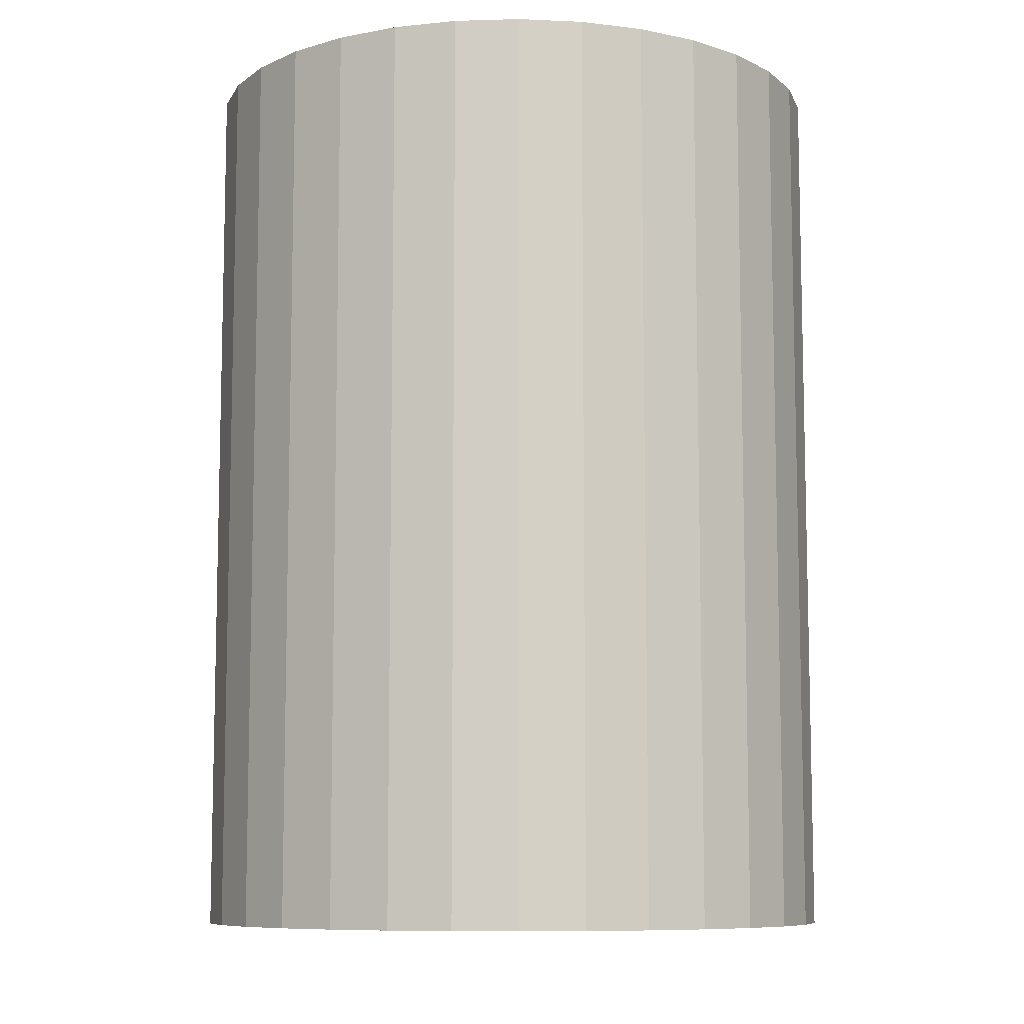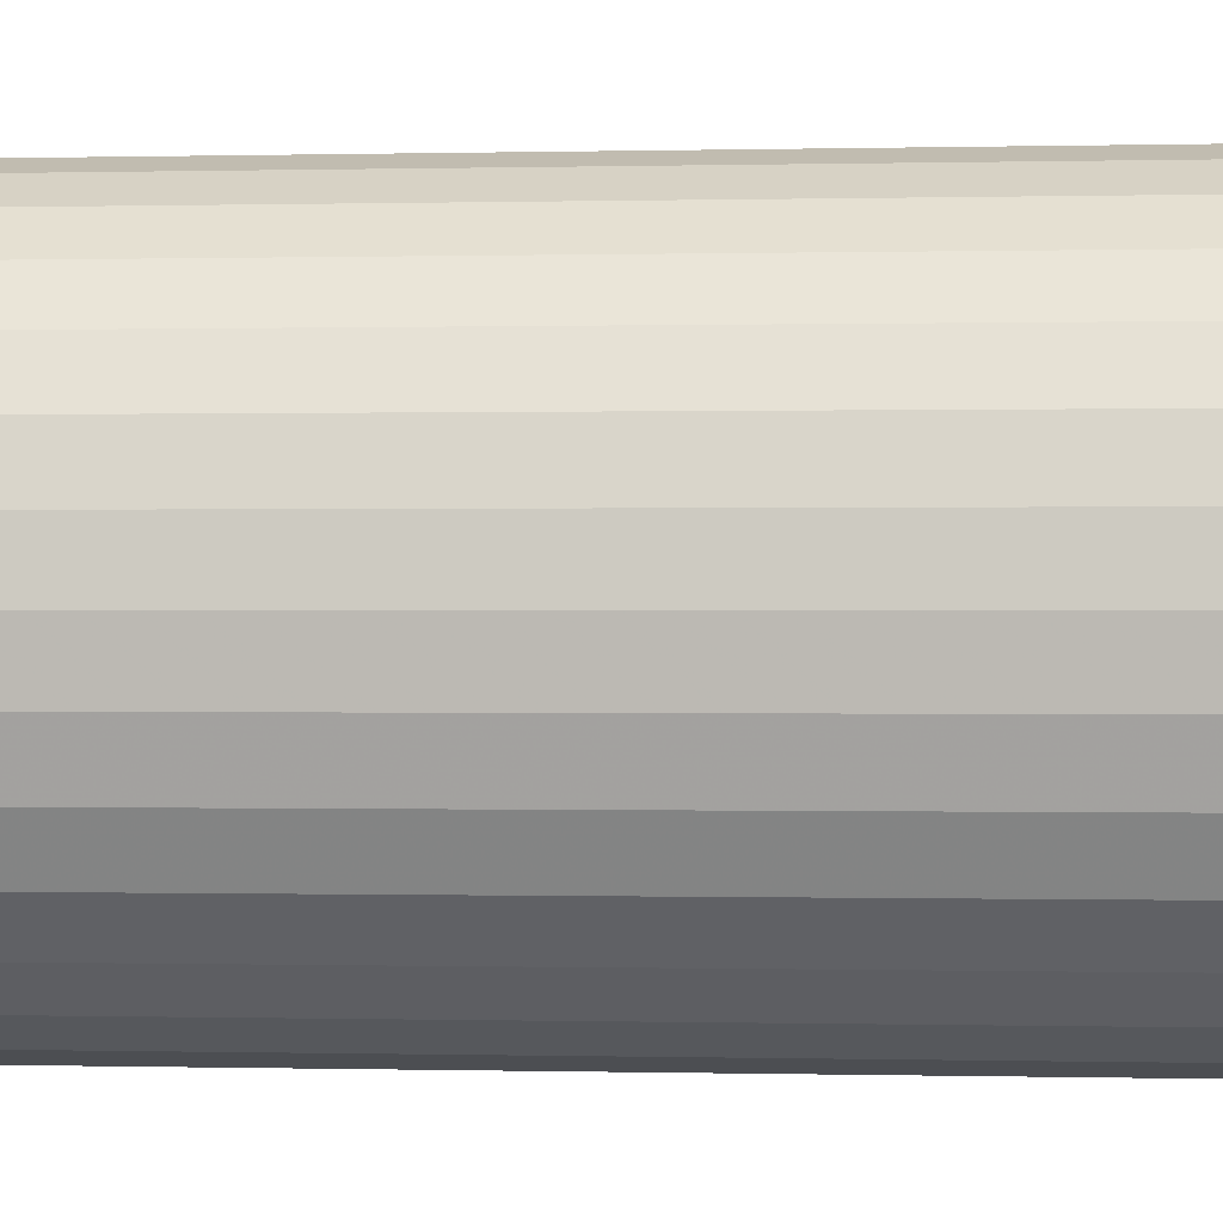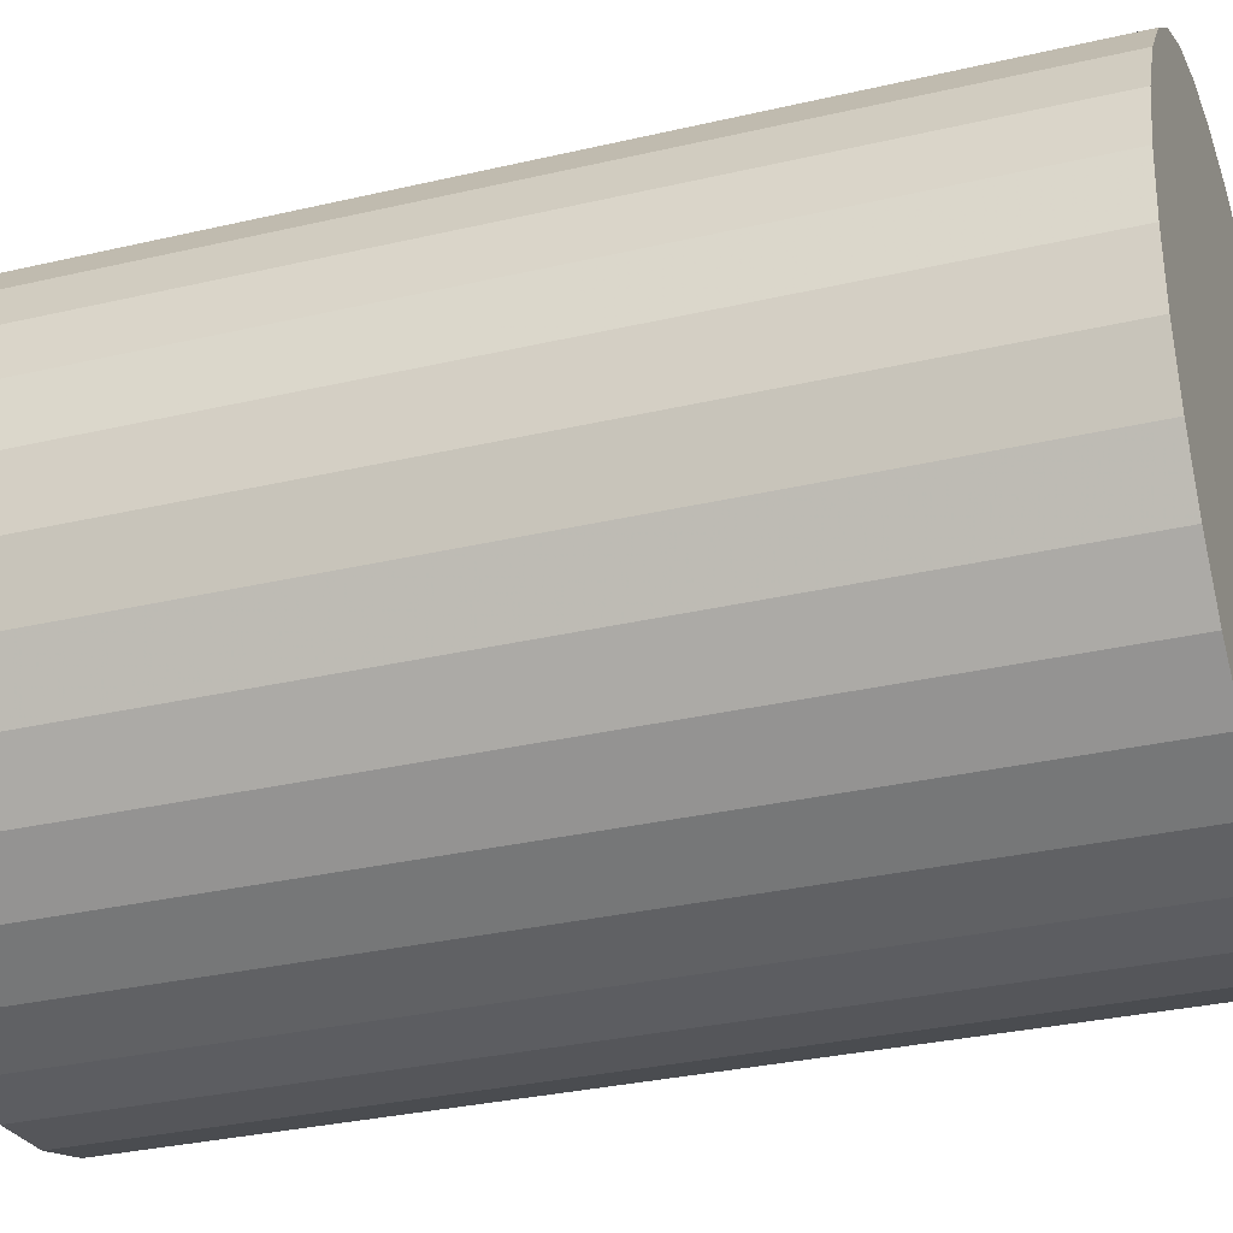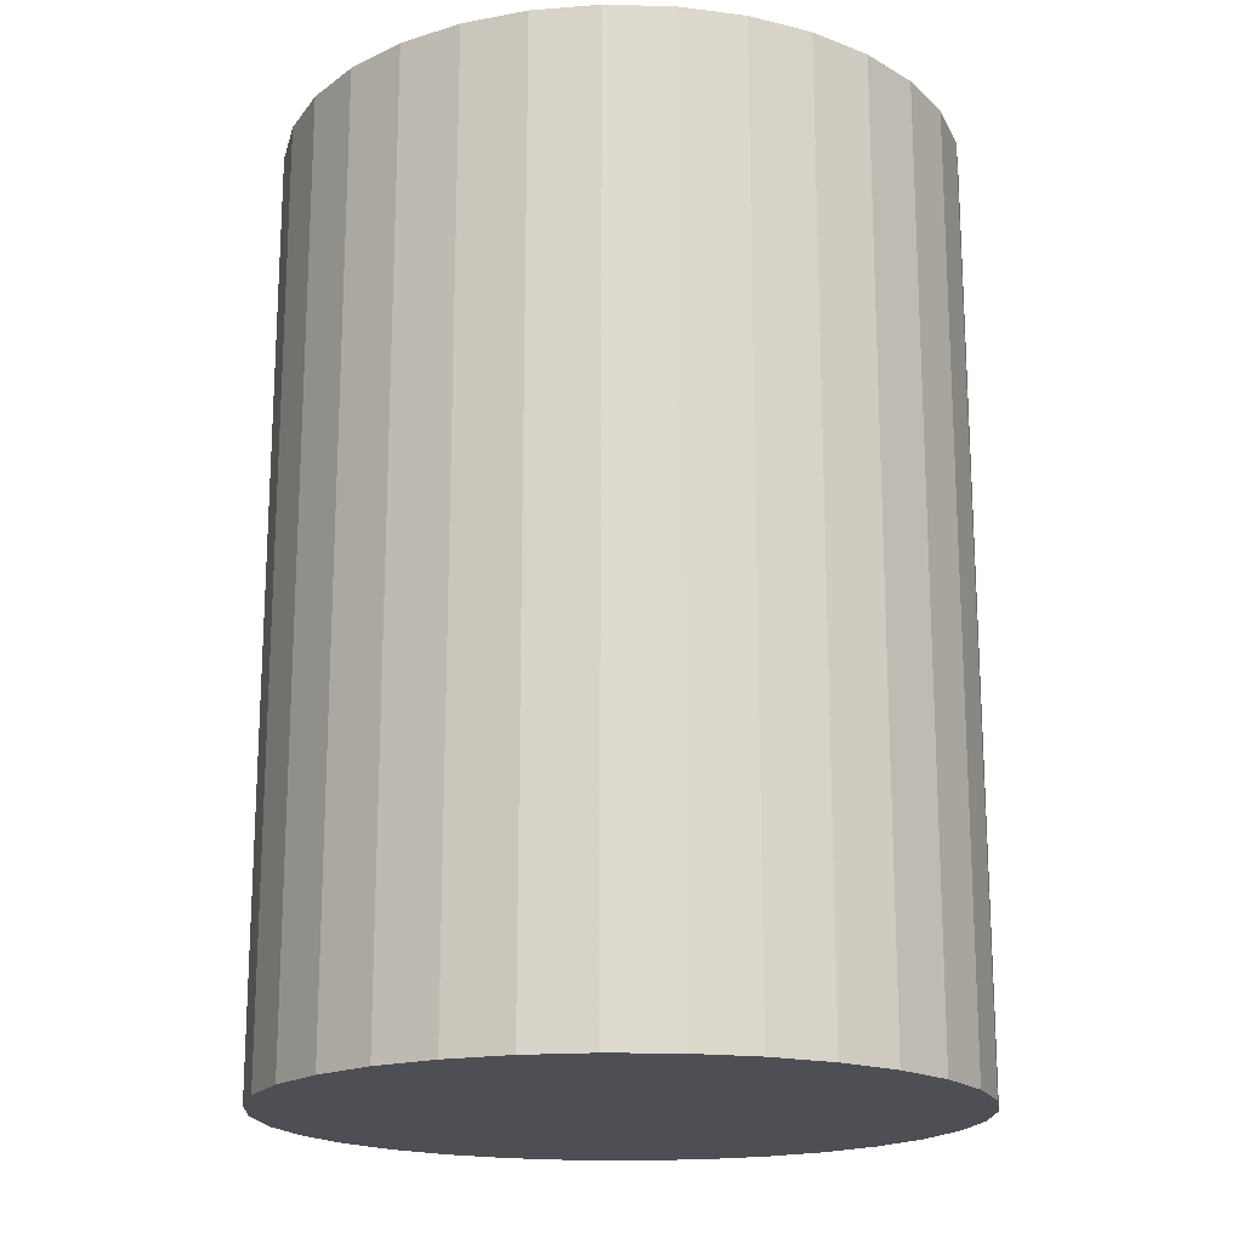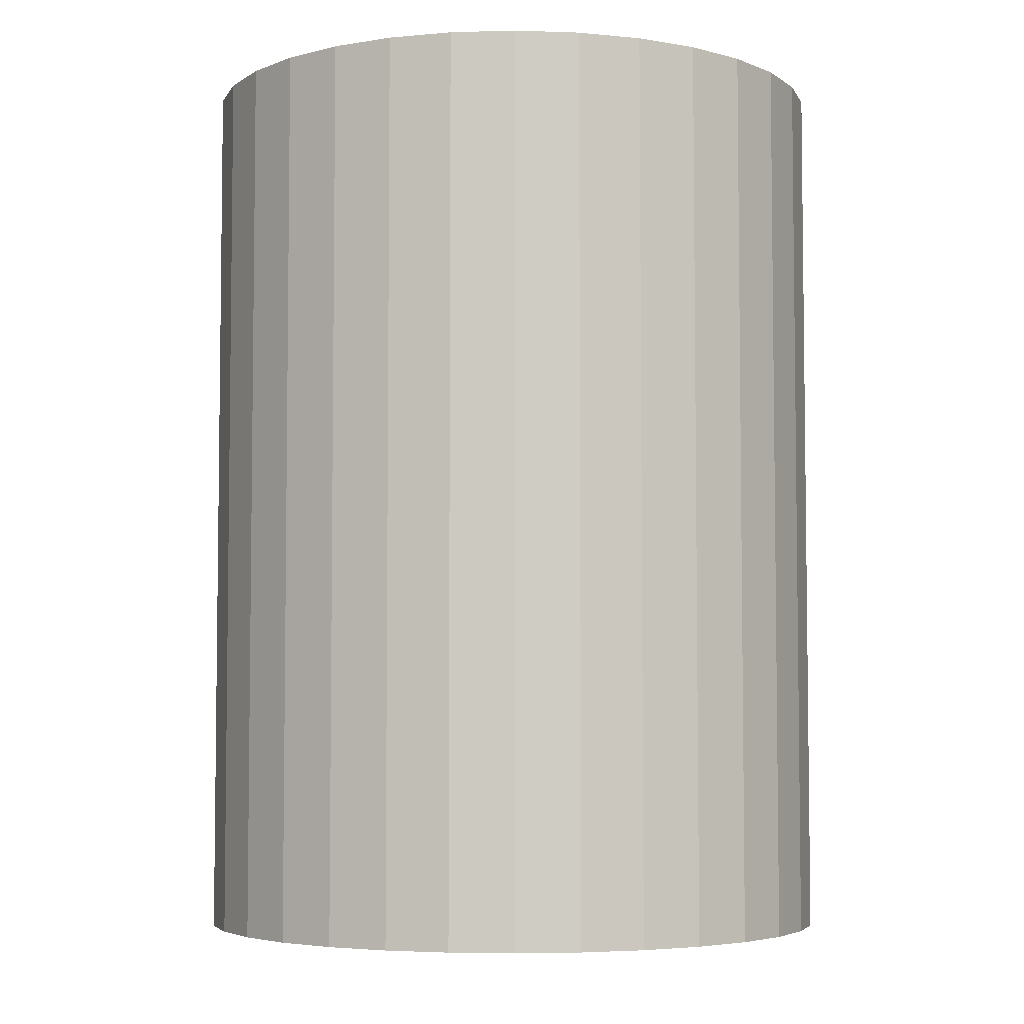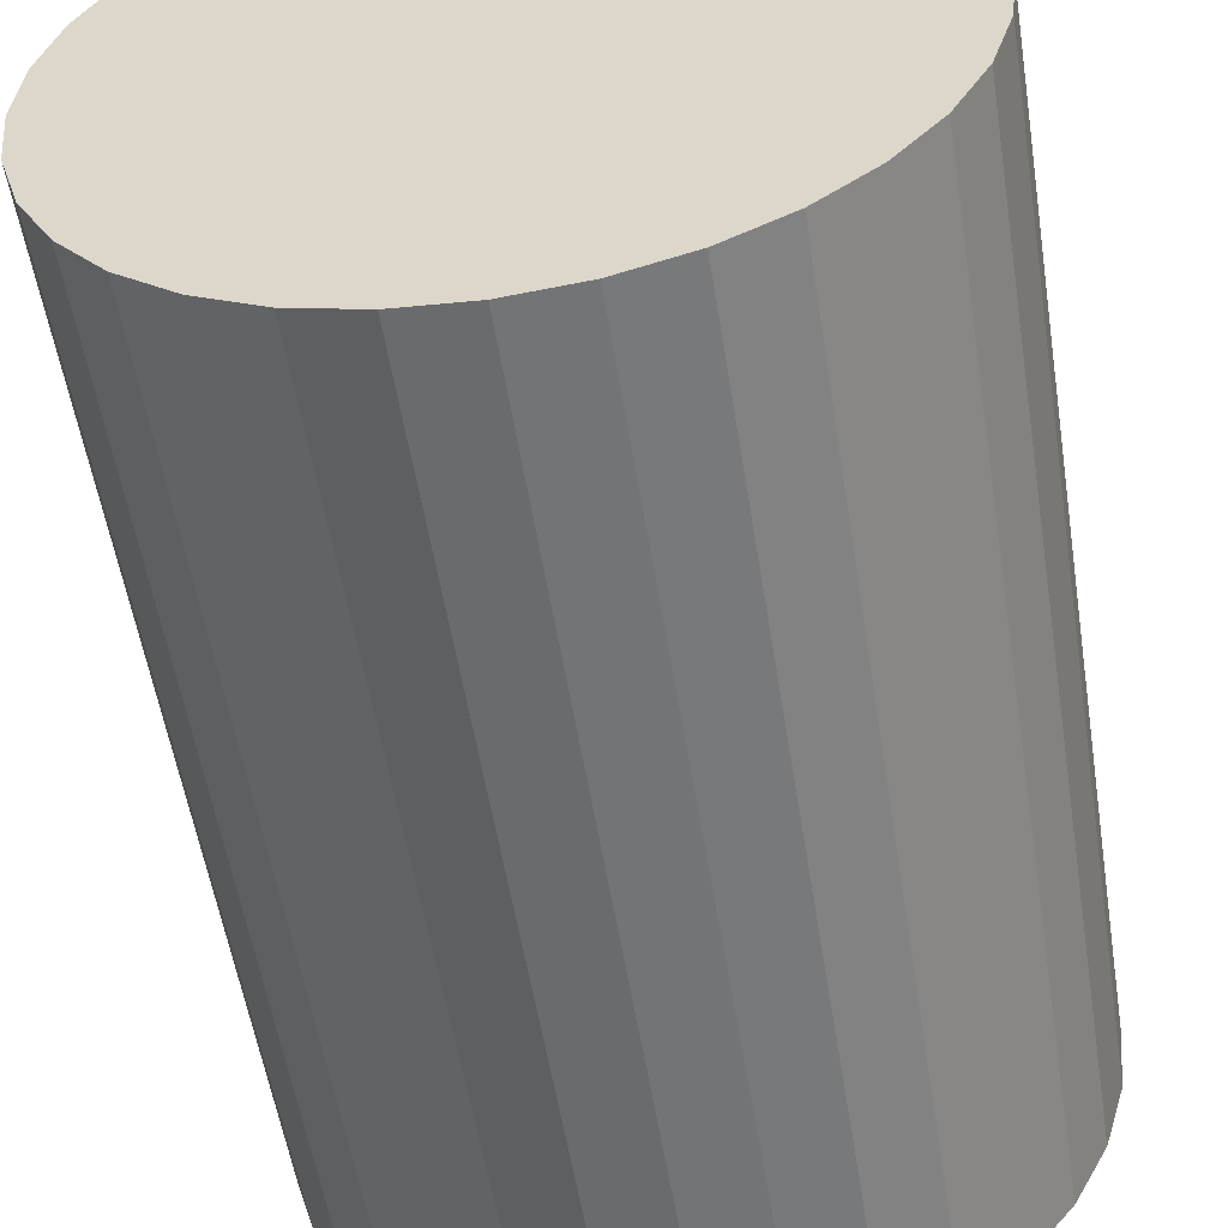
<metadata>
{"format":"obj","ext":"obj","renderer":"f3d","projection":"perspective","resolution":1024,"background":"white","views":[{"elev":-8.8,"azim":-57.4,"up":"+Z"},{"elev":-0.1,"azim":95.0,"up":"+Y"},{"elev":-31.5,"azim":-71.6,"up":"+Y"},{"elev":-18.3,"azim":36.7,"up":"+Z"},{"elev":-4.8,"azim":-90.5,"up":"+Z"},{"elev":-54.9,"azim":9.0,"up":"+Y"}]}
</metadata>
<code>
v 0 0 -0.03085
v 0.02234 0 -0.03085
v 0.02234 0 0.03085
v 0 0 0.03085
v 0.02191 0.004359 -0.03085
v 0.02191 0.004359 0.03085
v 0.02064 0.00855 -0.03085
v 0.02064 0.00855 0.03085
v 0.01858 0.01241 -0.03085
v 0.01858 0.01241 0.03085
v 0.0158 0.0158 -0.03085
v 0.0158 0.0158 0.03085
v 0.01241 0.01858 -0.03085
v 0.01241 0.01858 0.03085
v 0.00855 0.02064 -0.03085
v 0.00855 0.02064 0.03085
v 0.004359 0.02191 -0.03085
v 0.004359 0.02191 0.03085
v 0 0.02234 -0.03085
v 0 0.02234 0.03085
v -0.004359 0.02191 -0.03085
v -0.004359 0.02191 0.03085
v -0.00855 0.02064 -0.03085
v -0.00855 0.02064 0.03085
v -0.01241 0.01858 -0.03085
v -0.01241 0.01858 0.03085
v -0.0158 0.0158 -0.03085
v -0.0158 0.0158 0.03085
v -0.01858 0.01241 -0.03085
v -0.01858 0.01241 0.03085
v -0.02064 0.00855 -0.03085
v -0.02064 0.00855 0.03085
v -0.02191 0.004359 -0.03085
v -0.02191 0.004359 0.03085
v -0.02234 0 -0.03085
v -0.02234 0 0.03085
v -0.02191 -0.004359 -0.03085
v -0.02191 -0.004359 0.03085
v -0.02064 -0.00855 -0.03085
v -0.02064 -0.00855 0.03085
v -0.01858 -0.01241 -0.03085
v -0.01858 -0.01241 0.03085
v -0.0158 -0.0158 -0.03085
v -0.0158 -0.0158 0.03085
v -0.01241 -0.01858 -0.03085
v -0.01241 -0.01858 0.03085
v -0.00855 -0.02064 -0.03085
v -0.00855 -0.02064 0.03085
v -0.004359 -0.02191 -0.03085
v -0.004359 -0.02191 0.03085
v -0 -0.02234 -0.03085
v -0 -0.02234 0.03085
v 0.004359 -0.02191 -0.03085
v 0.004359 -0.02191 0.03085
v 0.00855 -0.02064 -0.03085
v 0.00855 -0.02064 0.03085
v 0.01241 -0.01858 -0.03085
v 0.01241 -0.01858 0.03085
v 0.0158 -0.0158 -0.03085
v 0.0158 -0.0158 0.03085
v 0.01858 -0.01241 -0.03085
v 0.01858 -0.01241 0.03085
v 0.02064 -0.00855 -0.03085
v 0.02064 -0.00855 0.03085
v 0.02191 -0.004359 -0.03085
v 0.02191 -0.004359 0.03085
f 2 1 5
f 2 5 3
f 3 5 6
f 3 6 4
f 5 1 7
f 5 7 6
f 6 7 8
f 6 8 4
f 7 1 9
f 7 9 8
f 8 9 10
f 8 10 4
f 9 1 11
f 9 11 10
f 10 11 12
f 10 12 4
f 11 1 13
f 11 13 12
f 12 13 14
f 12 14 4
f 13 1 15
f 13 15 14
f 14 15 16
f 14 16 4
f 15 1 17
f 15 17 16
f 16 17 18
f 16 18 4
f 17 1 19
f 17 19 18
f 18 19 20
f 18 20 4
f 19 1 21
f 19 21 20
f 20 21 22
f 20 22 4
f 21 1 23
f 21 23 22
f 22 23 24
f 22 24 4
f 23 1 25
f 23 25 24
f 24 25 26
f 24 26 4
f 25 1 27
f 25 27 26
f 26 27 28
f 26 28 4
f 27 1 29
f 27 29 28
f 28 29 30
f 28 30 4
f 29 1 31
f 29 31 30
f 30 31 32
f 30 32 4
f 31 1 33
f 31 33 32
f 32 33 34
f 32 34 4
f 33 1 35
f 33 35 34
f 34 35 36
f 34 36 4
f 35 1 37
f 35 37 36
f 36 37 38
f 36 38 4
f 37 1 39
f 37 39 38
f 38 39 40
f 38 40 4
f 39 1 41
f 39 41 40
f 40 41 42
f 40 42 4
f 41 1 43
f 41 43 42
f 42 43 44
f 42 44 4
f 43 1 45
f 43 45 44
f 44 45 46
f 44 46 4
f 45 1 47
f 45 47 46
f 46 47 48
f 46 48 4
f 47 1 49
f 47 49 48
f 48 49 50
f 48 50 4
f 49 1 51
f 49 51 50
f 50 51 52
f 50 52 4
f 51 1 53
f 51 53 52
f 52 53 54
f 52 54 4
f 53 1 55
f 53 55 54
f 54 55 56
f 54 56 4
f 55 1 57
f 55 57 56
f 56 57 58
f 56 58 4
f 57 1 59
f 57 59 58
f 58 59 60
f 58 60 4
f 59 1 61
f 59 61 60
f 60 61 62
f 60 62 4
f 61 1 63
f 61 63 62
f 62 63 64
f 62 64 4
f 63 1 65
f 63 65 64
f 64 65 66
f 64 66 4
f 65 1 2
f 65 2 66
f 66 2 3
f 66 3 4

</code>
